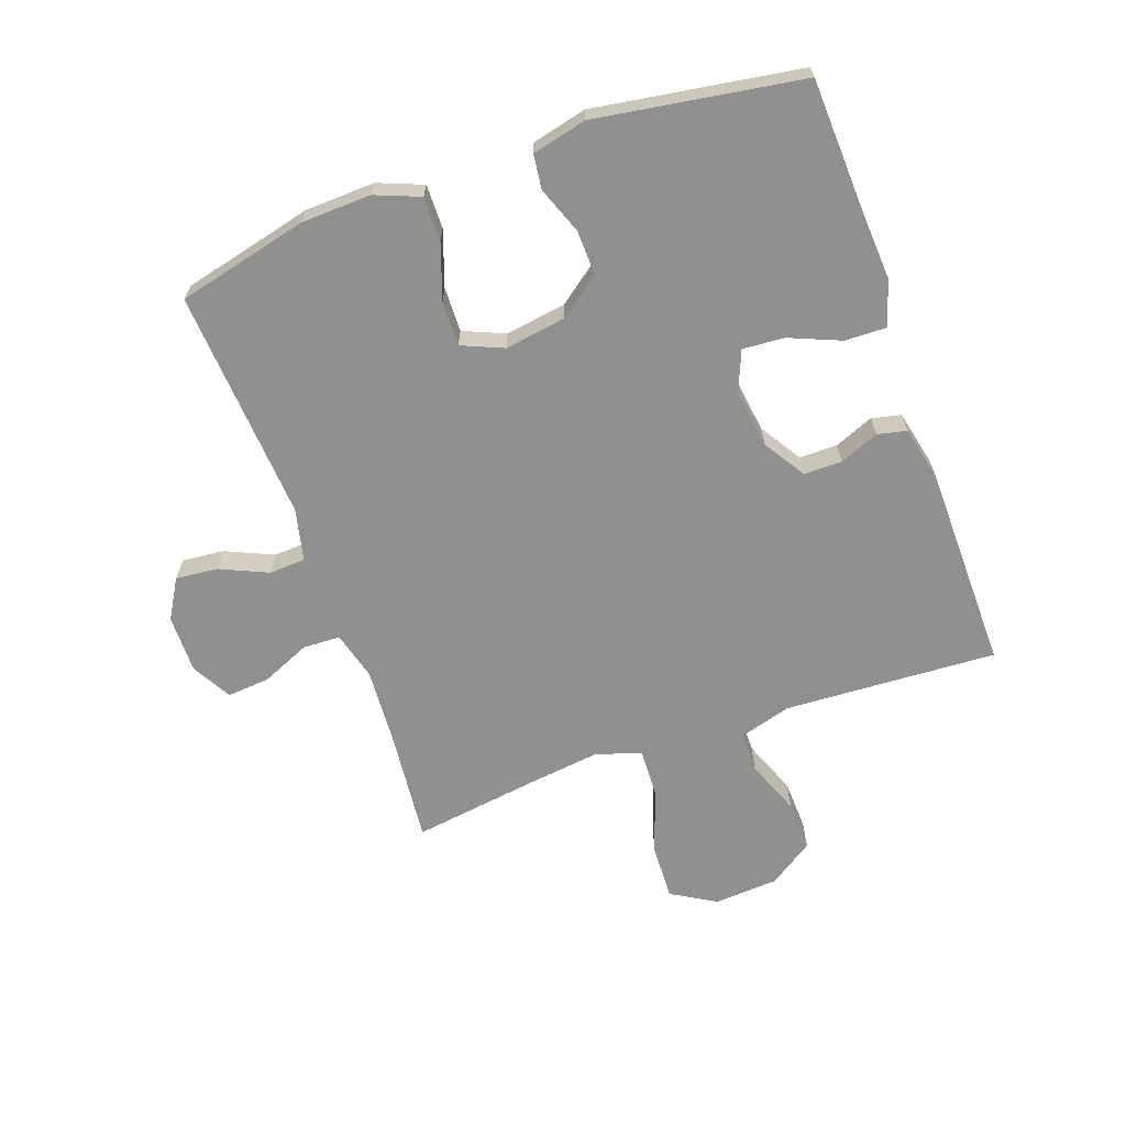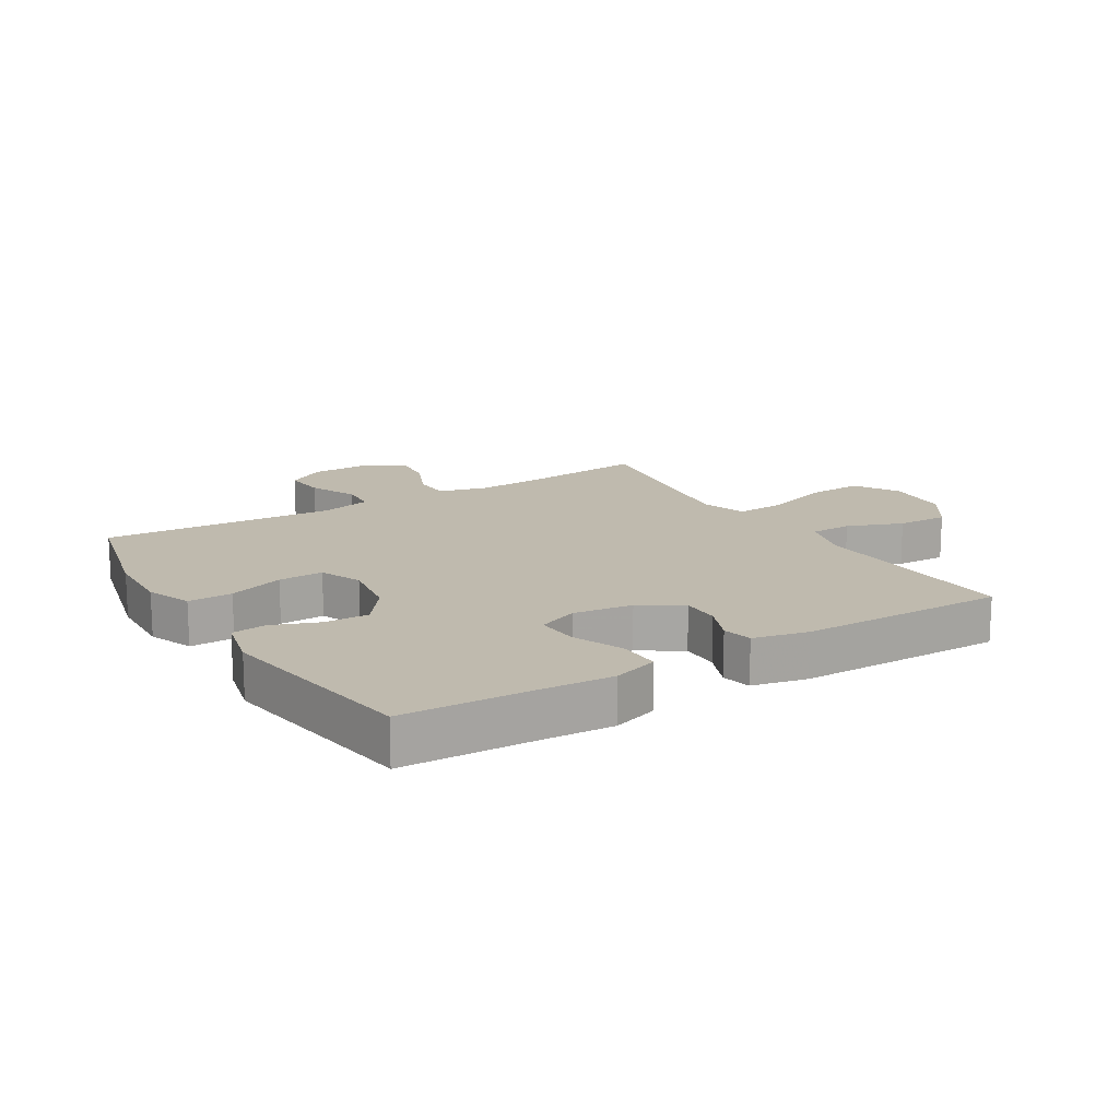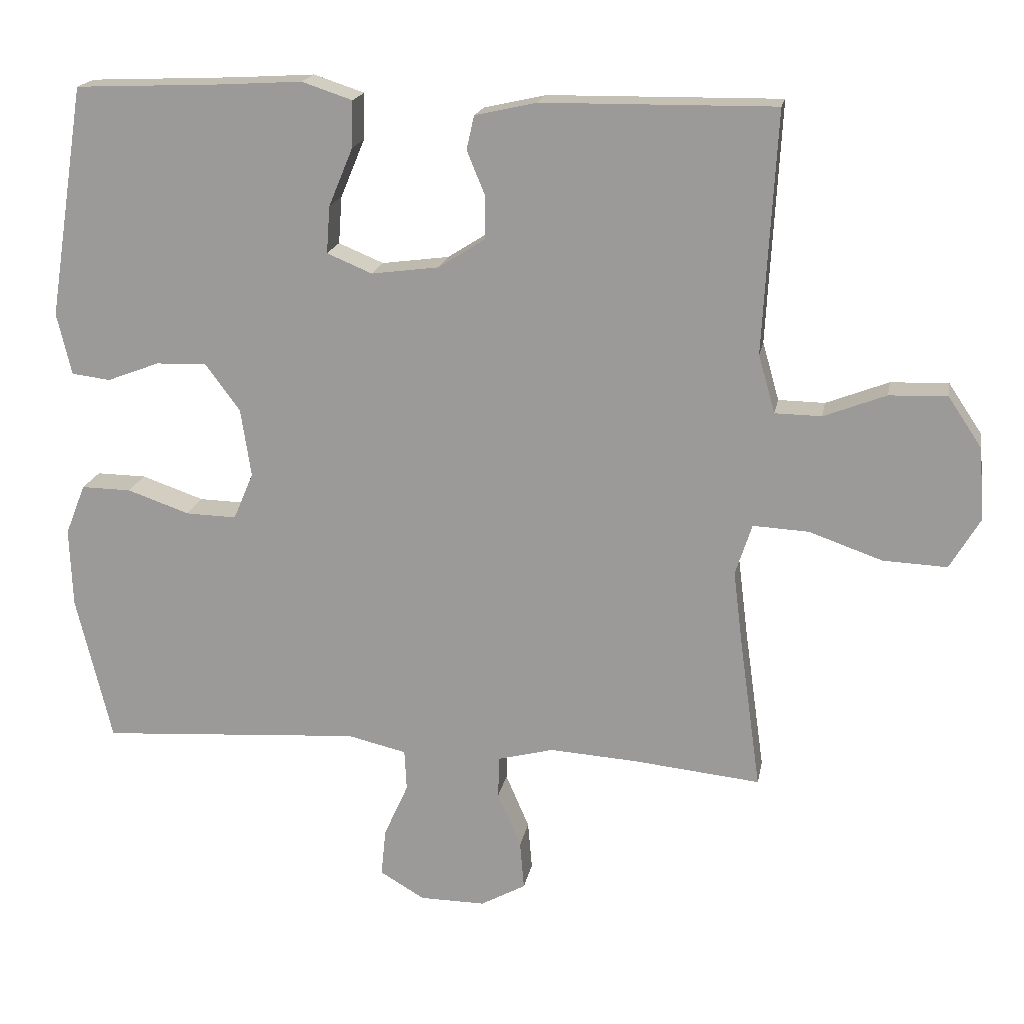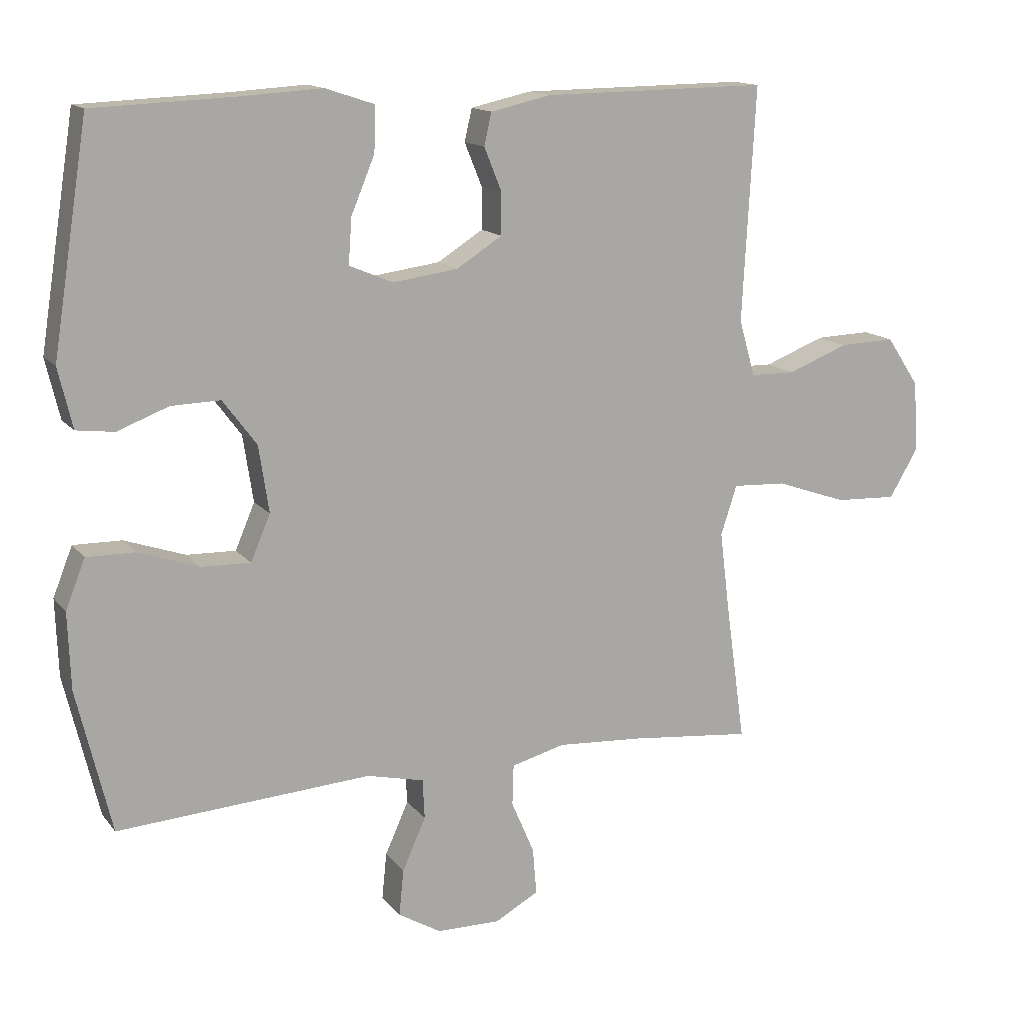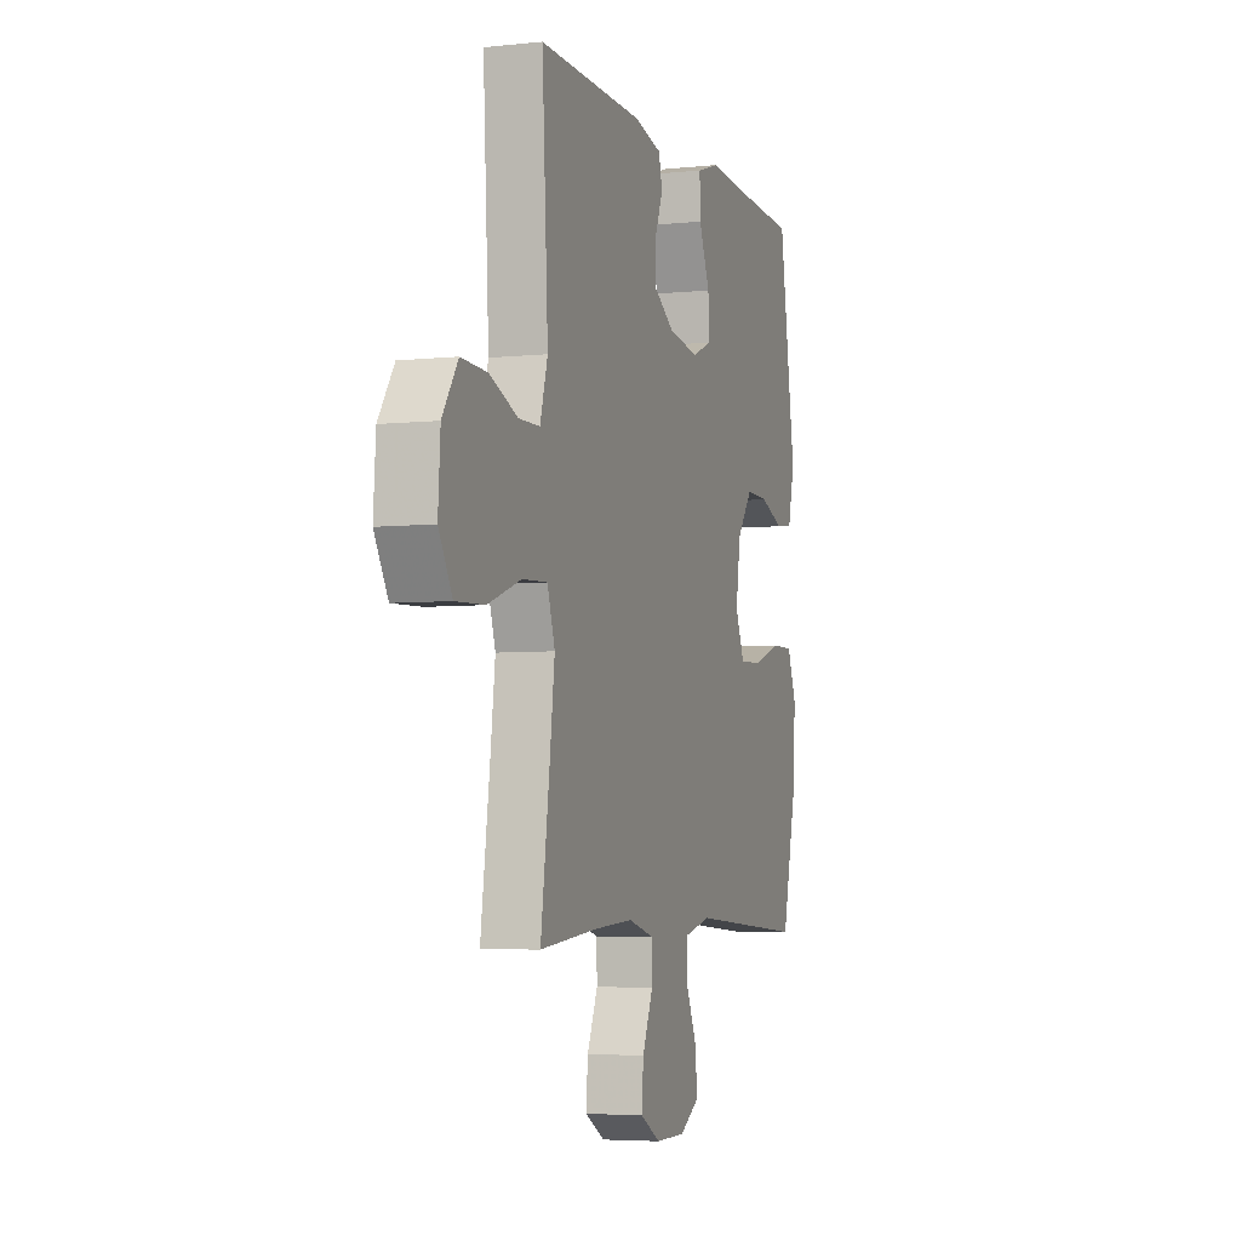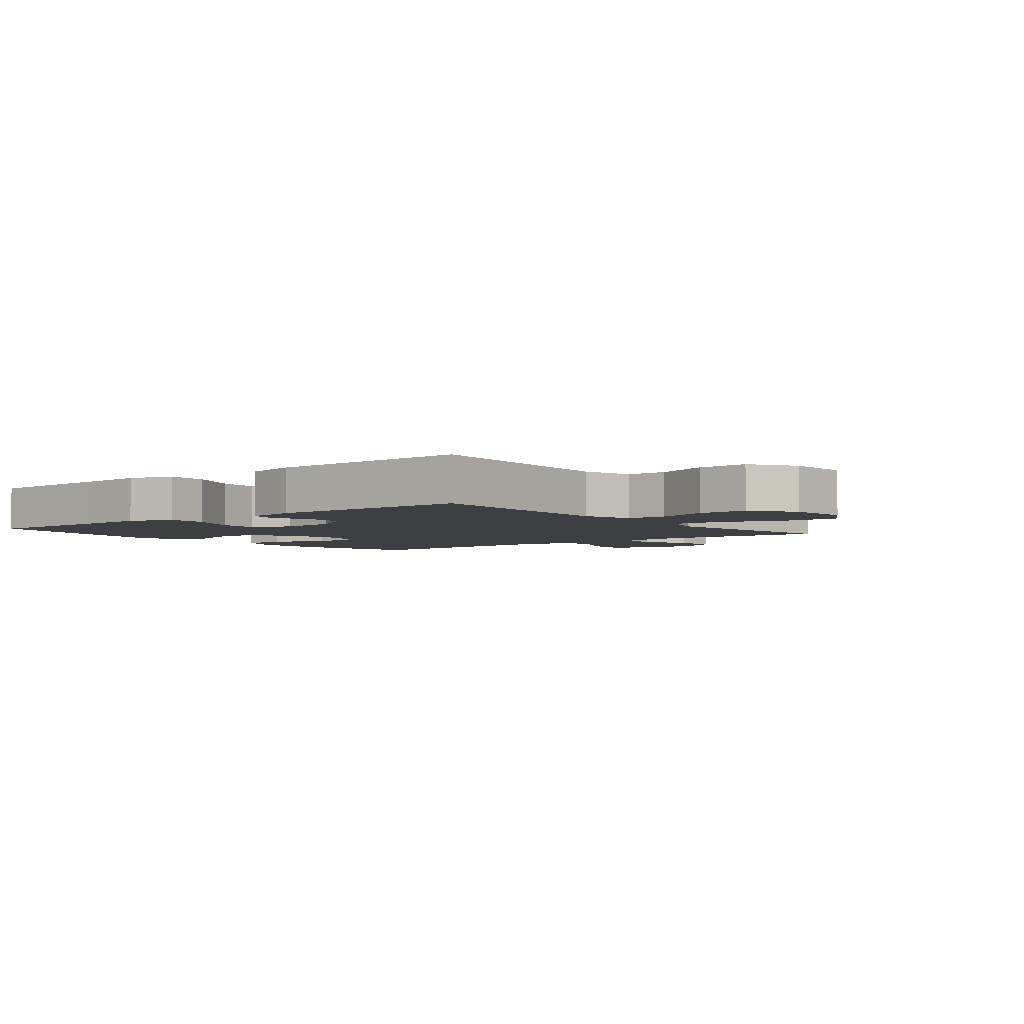
<metadata>
{"format":"obj","ext":"obj","renderer":"f3d","projection":"perspective","resolution":1024,"background":"white","views":[{"elev":-65.5,"azim":-70.3,"up":"+Y"},{"elev":15.8,"azim":-31.4,"up":"+Y"},{"elev":18.4,"azim":10.4,"up":"+Z"},{"elev":14.2,"azim":-24.1,"up":"+Z"},{"elev":-4.9,"azim":108.5,"up":"+Z"},{"elev":-3.8,"azim":38.5,"up":"+Y"}]}
</metadata>
<code>
v -0.5 0.07 -0.5
v -0.551 0.07 -0.287
v -0.555 0.07 -0.173
v -0.526 0.07 -0.1
v -0.454 0.07 -0.101
v -0.364 0.07 -0.132
v -0.291 0.07 -0.134
v -0.262 0.07 -0.066
v -0.277 0.07 0.033
v -0.327 0.07 0.1
v -0.4 0.07 0.098
v -0.476 0.07 0.069
v -0.532 0.07 0.076
v -0.553 0.07 0.165
v -0.5 0.07 0.5
v -0.285 0.07 0.509
v -0.17 0.07 0.516
v -0.097 0.07 0.492
v -0.099 0.07 0.425
v -0.134 0.07 0.341
v -0.139 0.07 0.273
v -0.074 0.07 0.246
v 0.023 0.07 0.259
v 0.091 0.07 0.302
v 0.091 0.07 0.364
v 0.065 0.07 0.428
v 0.076 0.07 0.476
v 0.165 0.07 0.496
v 0.5 0.07 0.5
v 0.488 0.07 0.284
v 0.481 0.07 0.153
v 0.505 0.07 0.069
v 0.572 0.07 0.068
v 0.662 0.07 0.103
v 0.745 0.07 0.106
v 0.794 0.07 0.033
v 0.801 0.07 -0.072
v 0.758 0.07 -0.145
v 0.666 0.07 -0.141
v 0.56 0.07 -0.104
v 0.48 0.07 -0.1
v 0.456 0.07 -0.174
v 0.471 0.07 -0.294
v 0.5 0.07 -0.5
v 0.315 0.07 -0.481
v 0.19 0.07 -0.473
v 0.11 0.07 -0.494
v 0.108 0.07 -0.555
v 0.142 0.07 -0.634
v 0.148 0.07 -0.704
v 0.083 0.07 -0.74
v -0.012 0.07 -0.739
v -0.076 0.07 -0.701
v -0.069 0.07 -0.632
v -0.034 0.07 -0.554
v -0.037 0.07 -0.495
v -0.122 0.07 -0.475
v -0.5 0 -0.5
v -0.551 0 -0.287
v -0.555 0 -0.173
v -0.526 0 -0.1
v -0.454 0 -0.101
v -0.364 0 -0.132
v -0.291 0 -0.134
v -0.262 0 -0.066
v -0.277 0 0.033
v -0.327 0 0.1
v -0.4 0 0.098
v -0.476 0 0.069
v -0.532 0 0.076
v -0.553 0 0.165
v -0.5 0 0.5
v -0.285 0 0.509
v -0.17 0 0.516
v -0.097 0 0.492
v -0.099 0 0.425
v -0.134 0 0.341
v -0.139 0 0.273
v -0.074 0 0.246
v 0.023 0 0.259
v 0.091 0 0.302
v 0.091 0 0.364
v 0.065 0 0.428
v 0.076 0 0.476
v 0.165 0 0.496
v 0.5 0 0.5
v 0.488 0 0.284
v 0.481 0 0.153
v 0.505 0 0.069
v 0.572 0 0.068
v 0.662 0 0.103
v 0.745 0 0.106
v 0.794 0 0.033
v 0.801 0 -0.072
v 0.758 0 -0.145
v 0.666 0 -0.141
v 0.56 0 -0.104
v 0.48 0 -0.1
v 0.456 0 -0.174
v 0.471 0 -0.294
v 0.5 0 -0.5
v 0.315 0 -0.481
v 0.19 0 -0.473
v 0.11 0 -0.494
v 0.108 0 -0.555
v 0.142 0 -0.634
v 0.148 0 -0.704
v 0.083 0 -0.74
v -0.012 0 -0.739
v -0.076 0 -0.701
v -0.069 0 -0.632
v -0.034 0 -0.554
v -0.037 0 -0.495
v -0.122 0 -0.475
f 52 53 54 55
f 52 55 56
f 51 52 56
f 48 49 50 51
f 47 48 51 56
f 46 47 56 57
f 43 44 45
f 42 43 45 46
f 41 42 46 57
f 37 38 39 40
f 37 40 41
f 36 37 41
f 33 34 35 36
f 32 33 36 41
f 31 32 41 57
f 27 28 29 30
f 25 26 27 30
f 24 25 30 31
f 23 24 31 57
f 17 18 19 20
f 16 17 20 21
f 15 16 21
f 14 15 21
f 11 12 13 14
f 10 11 14 21
f 9 10 21 22
f 3 4 5 6
f 3 6 7
f 2 3 7
f 1 2 7
f 57 1 7
f 23 57 7 8
f 8 9 22 23
f 112 111 110 109
f 113 112 109
f 113 109 108
f 108 107 106 105
f 113 108 105 104
f 114 113 104 103
f 102 101 100
f 103 102 100 99
f 114 103 99 98
f 97 96 95 94
f 98 97 94
f 98 94 93
f 93 92 91 90
f 98 93 90 89
f 114 98 89 88
f 87 86 85 84
f 87 84 83 82
f 88 87 82 81
f 114 88 81 80
f 77 76 75 74
f 78 77 74 73
f 78 73 72
f 78 72 71
f 71 70 69 68
f 78 71 68 67
f 79 78 67 66
f 63 62 61 60
f 64 63 60
f 64 60 59
f 64 59 58
f 64 58 114
f 65 64 114 80
f 80 79 66 65
f 1 58 59 2
f 2 59 60 3
f 3 60 61 4
f 4 61 62 5
f 5 62 63 6
f 6 63 64 7
f 7 64 65 8
f 8 65 66 9
f 9 66 67 10
f 10 67 68 11
f 11 68 69 12
f 12 69 70 13
f 13 70 71 14
f 14 71 72 15
f 15 72 73 16
f 16 73 74 17
f 17 74 75 18
f 18 75 76 19
f 19 76 77 20
f 20 77 78 21
f 21 78 79 22
f 22 79 80 23
f 23 80 81 24
f 24 81 82 25
f 25 82 83 26
f 26 83 84 27
f 27 84 85 28
f 28 85 86 29
f 29 86 87 30
f 30 87 88 31
f 31 88 89 32
f 32 89 90 33
f 33 90 91 34
f 34 91 92 35
f 35 92 93 36
f 36 93 94 37
f 37 94 95 38
f 38 95 96 39
f 39 96 97 40
f 40 97 98 41
f 41 98 99 42
f 42 99 100 43
f 43 100 101 44
f 44 101 102 45
f 45 102 103 46
f 46 103 104 47
f 47 104 105 48
f 48 105 106 49
f 49 106 107 50
f 50 107 108 51
f 51 108 109 52
f 52 109 110 53
f 53 110 111 54
f 54 111 112 55
f 55 112 113 56
f 56 113 114 57
f 57 114 58 1

</code>
